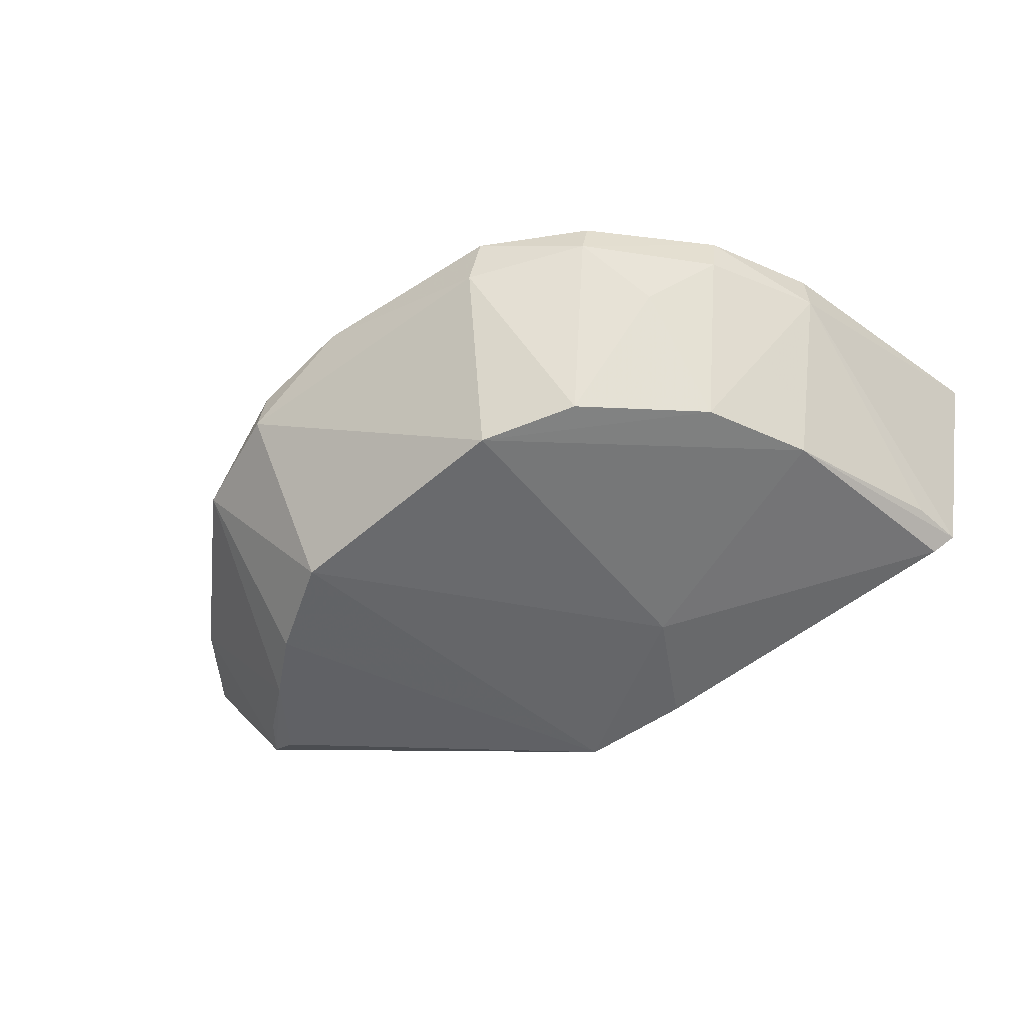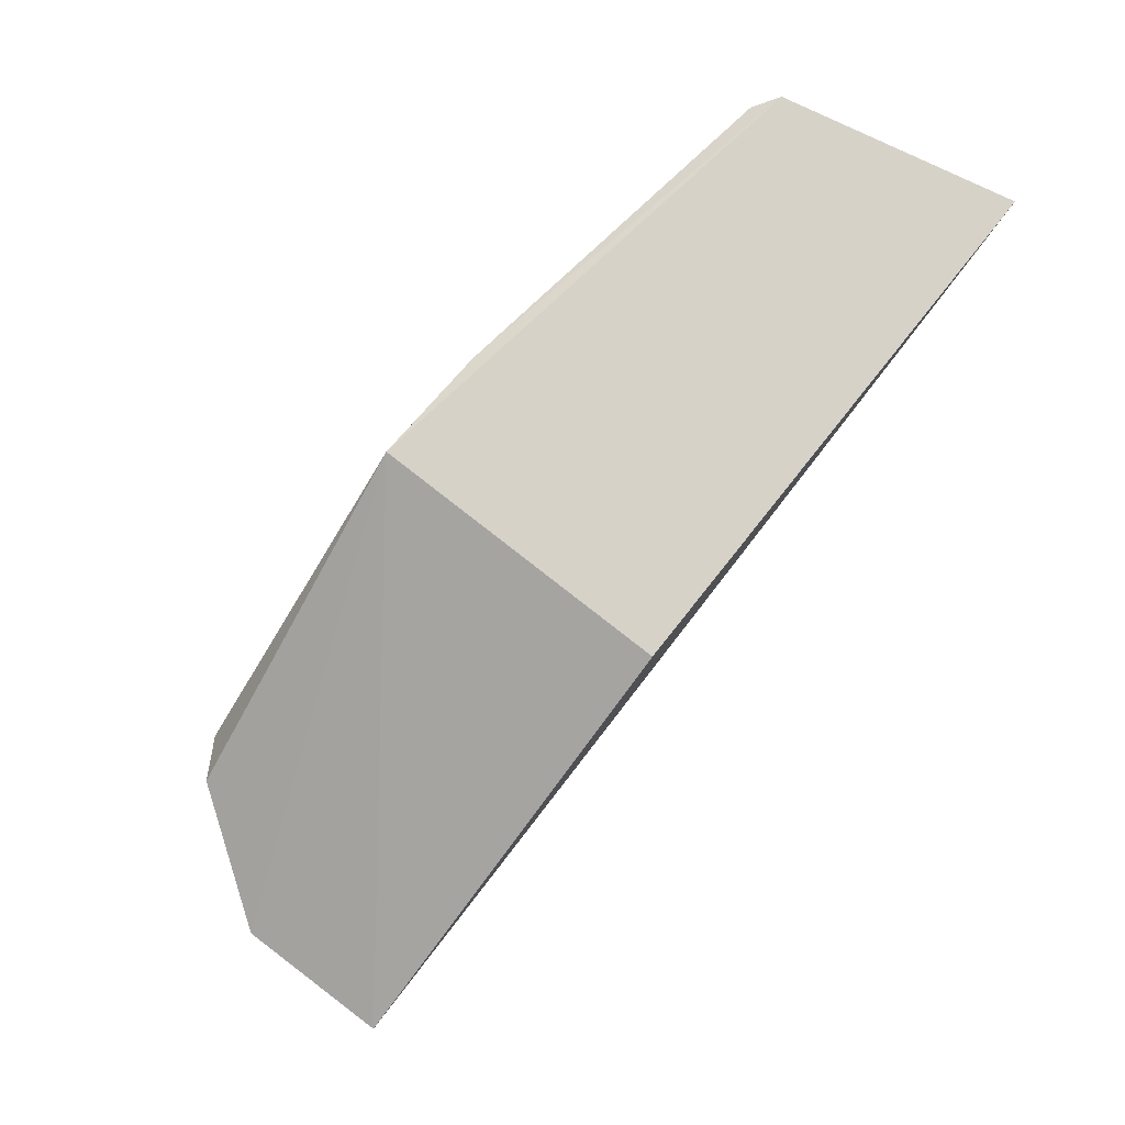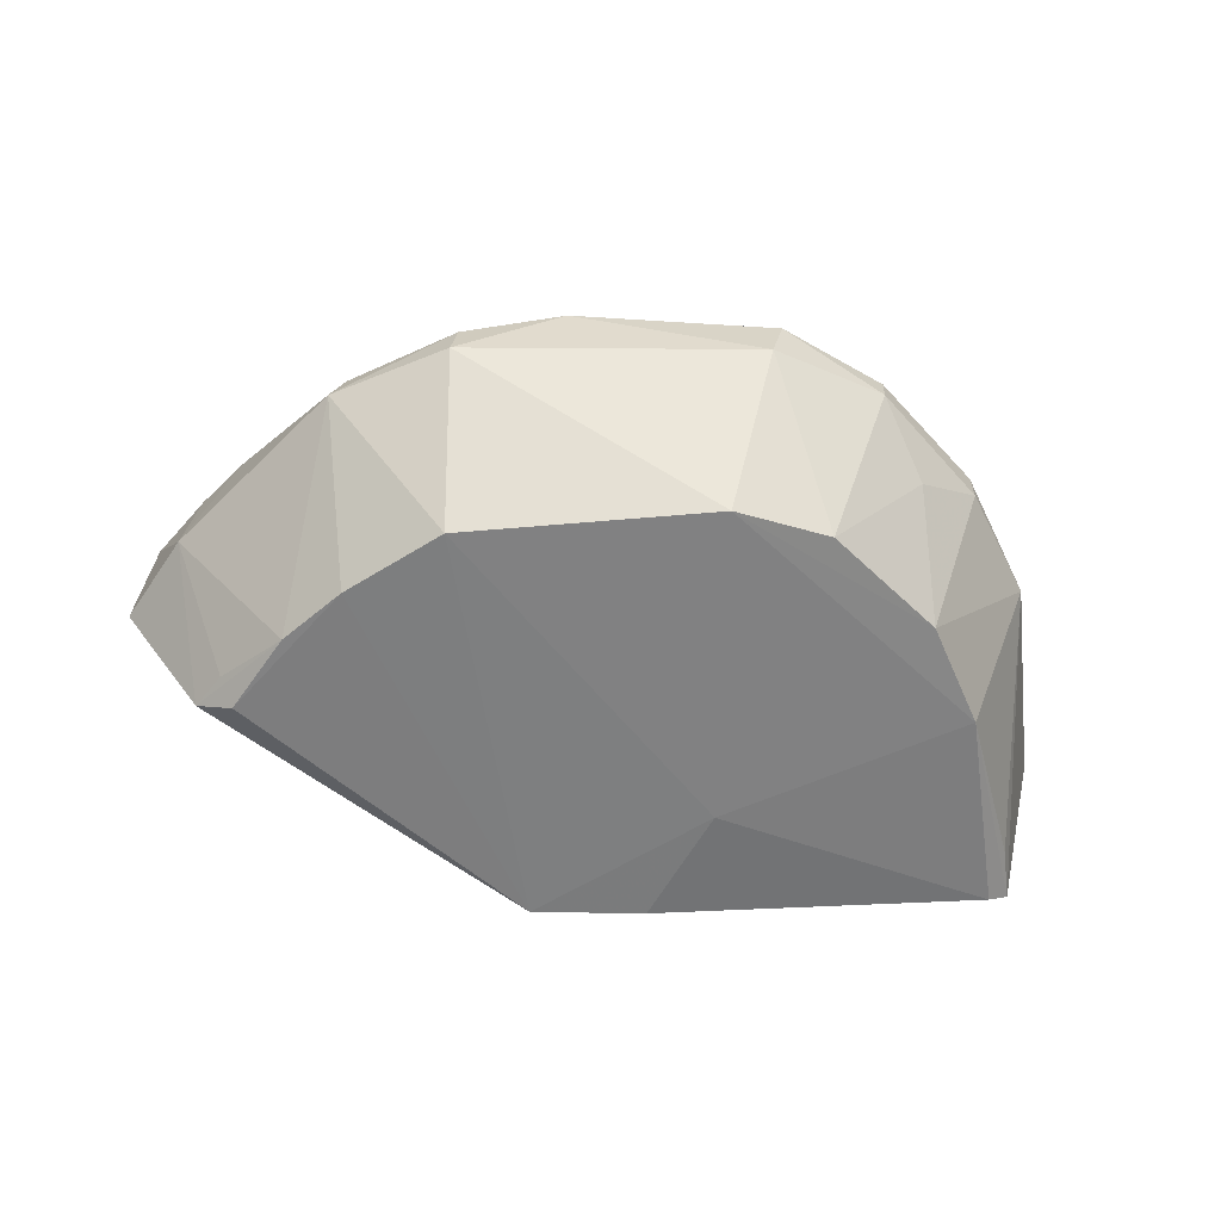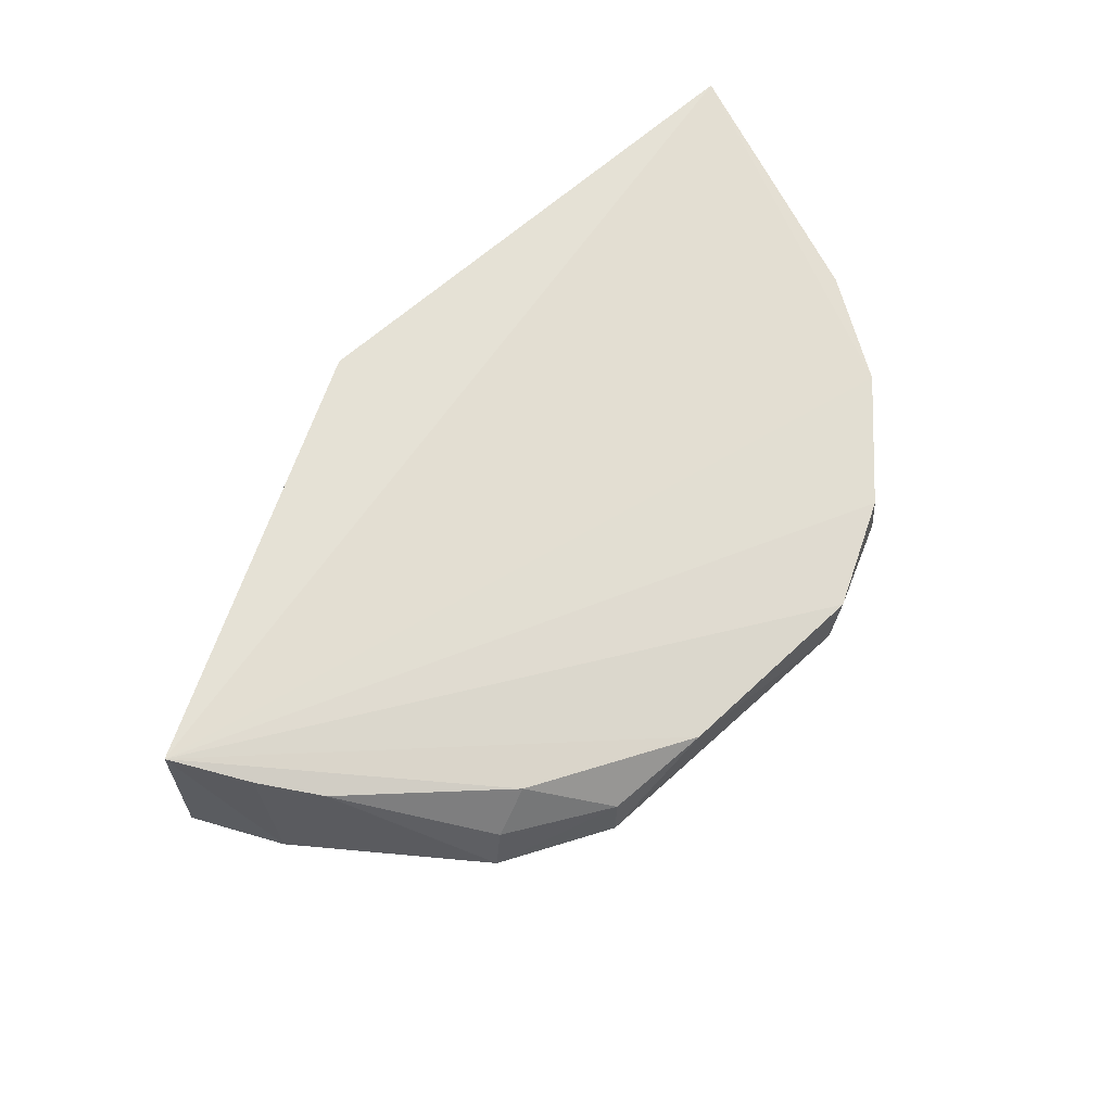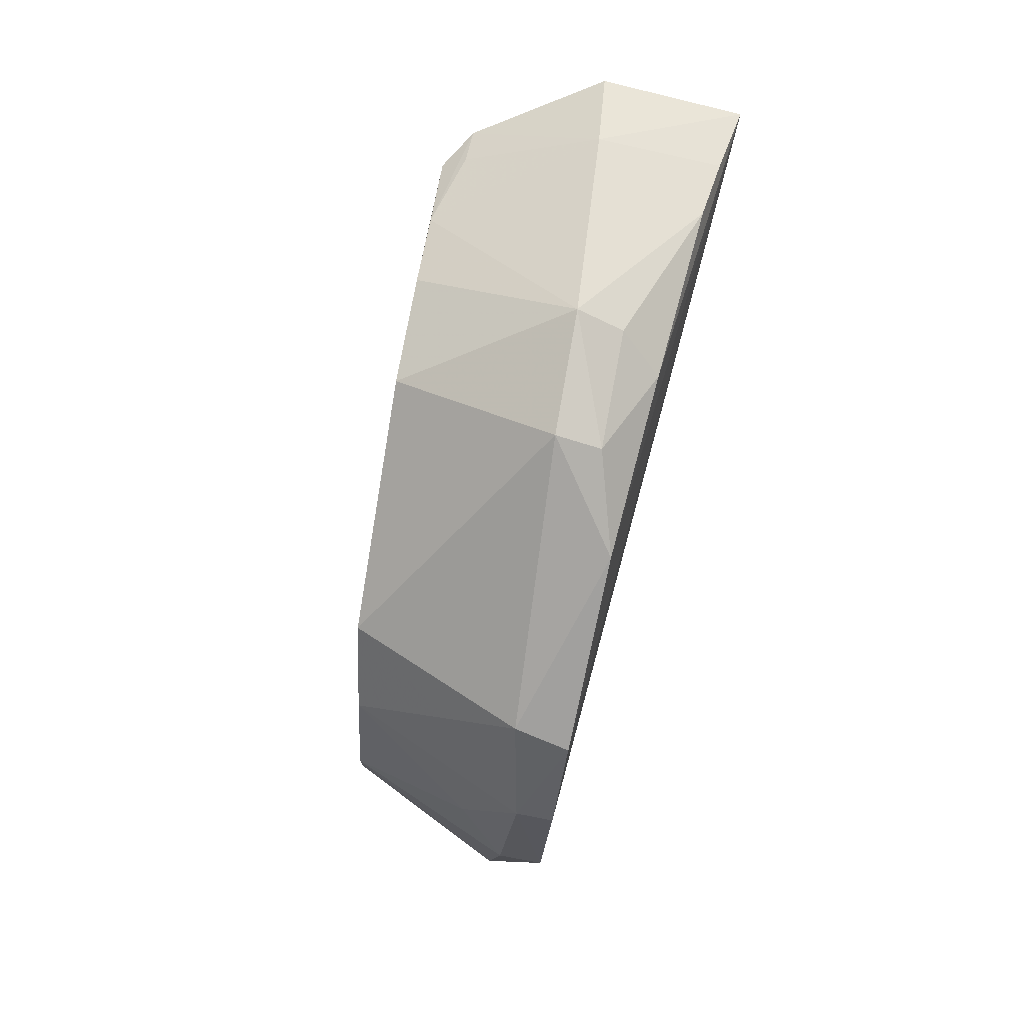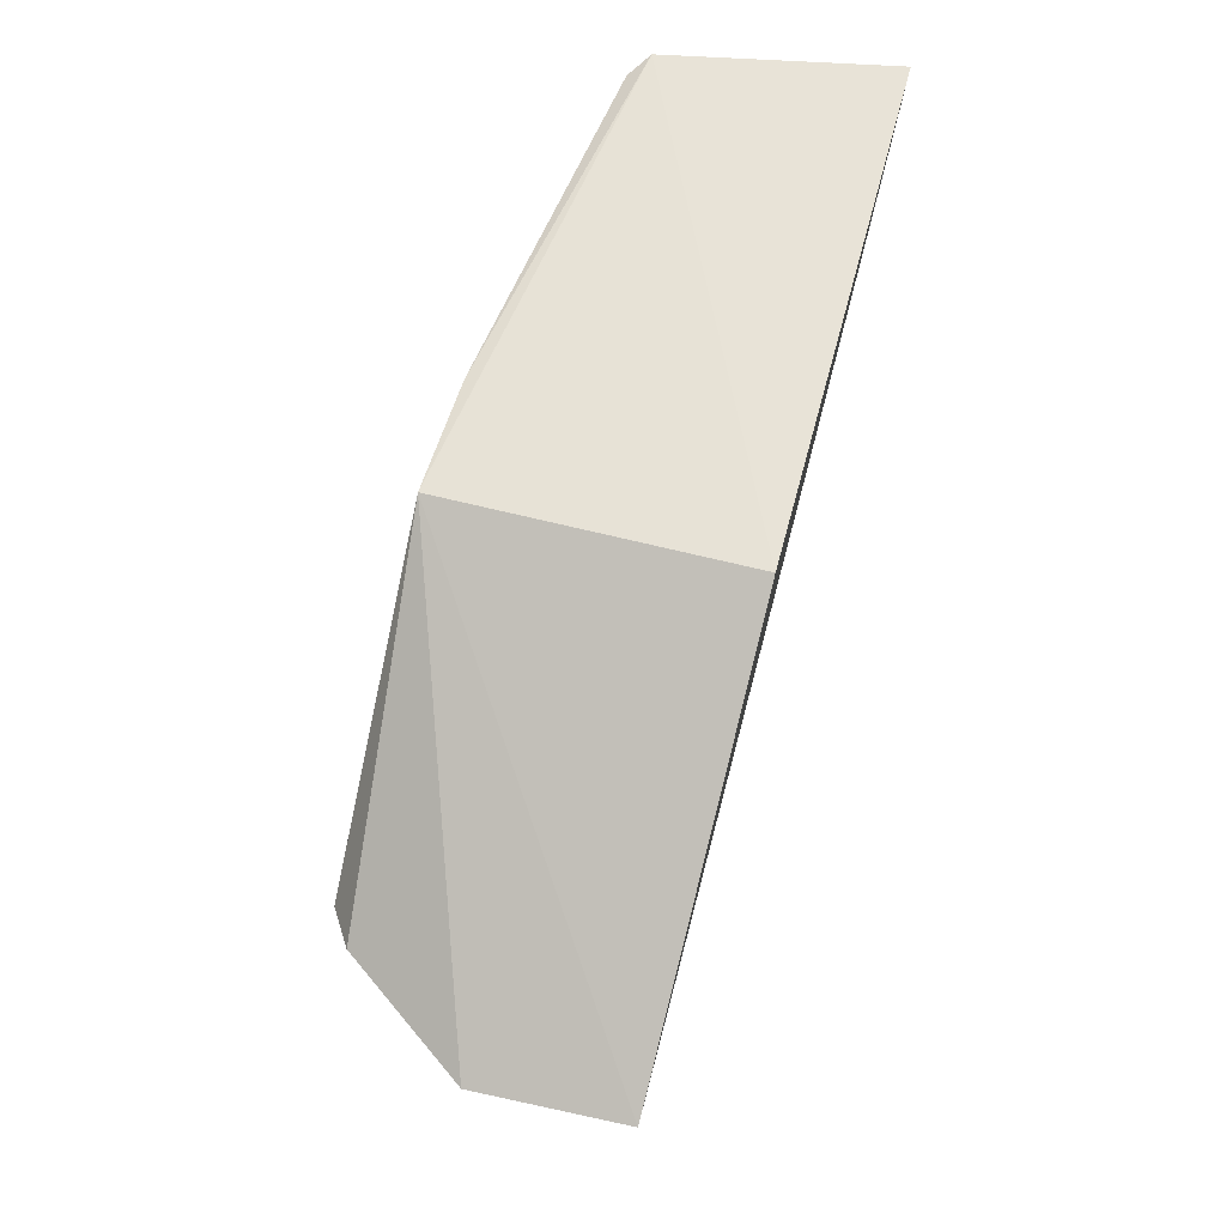
<metadata>
{"format":"obj","ext":"obj","renderer":"f3d","projection":"perspective","resolution":1024,"background":"white","views":[{"elev":-50.8,"azim":35.9,"up":"+Z"},{"elev":76.7,"azim":-51.6,"up":"+Y"},{"elev":-59.8,"azim":-2.9,"up":"+Z"},{"elev":64.2,"azim":-42.0,"up":"+Z"},{"elev":-73.3,"azim":-102.2,"up":"+Y"},{"elev":62.2,"azim":-75.1,"up":"+Y"}]}
</metadata>
<code>
v 0.03815 -0.08695 0.02035
v 0.03428 -0.1033 0.01832
v 0.03346 -0.08696 0.005197
v -0.01268 -0.1012 0.001605
v -0.02001 -0.101 0.01993
v 0.01502 -0.115 0.00232
v 0.03462 -0.1037 0.01483
v 0.02475 -0.1164 0.017
v 0.004847 -0.08695 0.02035
v 0.01197 -0.08714 0.002185
v -0.008041 -0.1167 0.01123
v 0.03485 -0.08642 0.00628
v 0.02751 -0.1069 0.0043
v 0.03097 -0.11 0.01767
v -0.0006551 -0.1132 0.001558
v 0.01561 -0.0945 0.002164
v 0.004843 -0.08716 0.001846
v -0.02025 -0.1015 0.01076
v 0.005541 -0.1202 0.01623
v 0.03075 -0.1004 0.004589
v 0.02097 -0.1131 0.003379
v 0.03086 -0.1103 0.01484
v -0.009725 -0.1059 0.001592
v -0.006345 -0.1091 0.001532
v -0.01705 -0.1068 0.0109
v -0.01506 -0.1002 0.003143
v 0.01831 -0.1199 0.0165
v -0.004879 -0.1157 0.01698
v -0.001062 -0.12 0.01137
v 0.03422 -0.08989 0.006285
v 0.02457 -0.1168 0.01461
v -0.01414 -0.1085 0.01814
v -0.01352 -0.1024 0.002999
v 0.01754 -0.1201 0.013
v -0.0007511 -0.1197 0.01425
v 0.02695 -0.1126 0.01149
v -0.01689 -0.1053 0.01888
v -0.007266 -0.1162 0.01423
f 7 1 2
f 9 5 1
f 12 1 7
f 12 9 1
f 12 3 10
f 14 2 1
f 14 1 5
f 14 5 8
f 14 7 2
f 16 10 3
f 16 6 15
f 17 5 9
f 17 12 10
f 17 9 12
f 17 16 15
f 17 10 16
f 18 5 17
f 20 7 13
f 20 3 12
f 20 16 3
f 20 13 6
f 20 6 16
f 21 6 13
f 22 13 7
f 22 7 14
f 24 17 15
f 24 4 17
f 24 23 4
f 24 15 11
f 24 11 23
f 25 5 18
f 25 23 11
f 26 18 17
f 26 17 4
f 26 4 23
f 26 25 18
f 27 8 5
f 27 5 19
f 28 19 5
f 29 15 6
f 29 11 15
f 30 20 12
f 30 12 7
f 30 7 20
f 31 22 14
f 31 14 8
f 31 8 27
f 32 25 11
f 33 26 23
f 33 23 25
f 33 25 26
f 34 27 19
f 34 19 29
f 34 29 6
f 34 31 27
f 34 6 21
f 34 21 31
f 35 11 29
f 35 29 19
f 35 19 28
f 36 31 21
f 36 21 13
f 36 13 22
f 36 22 31
f 37 5 25
f 37 25 32
f 37 32 28
f 37 28 5
f 38 32 11
f 38 28 32
f 38 35 28
f 38 11 35

</code>
